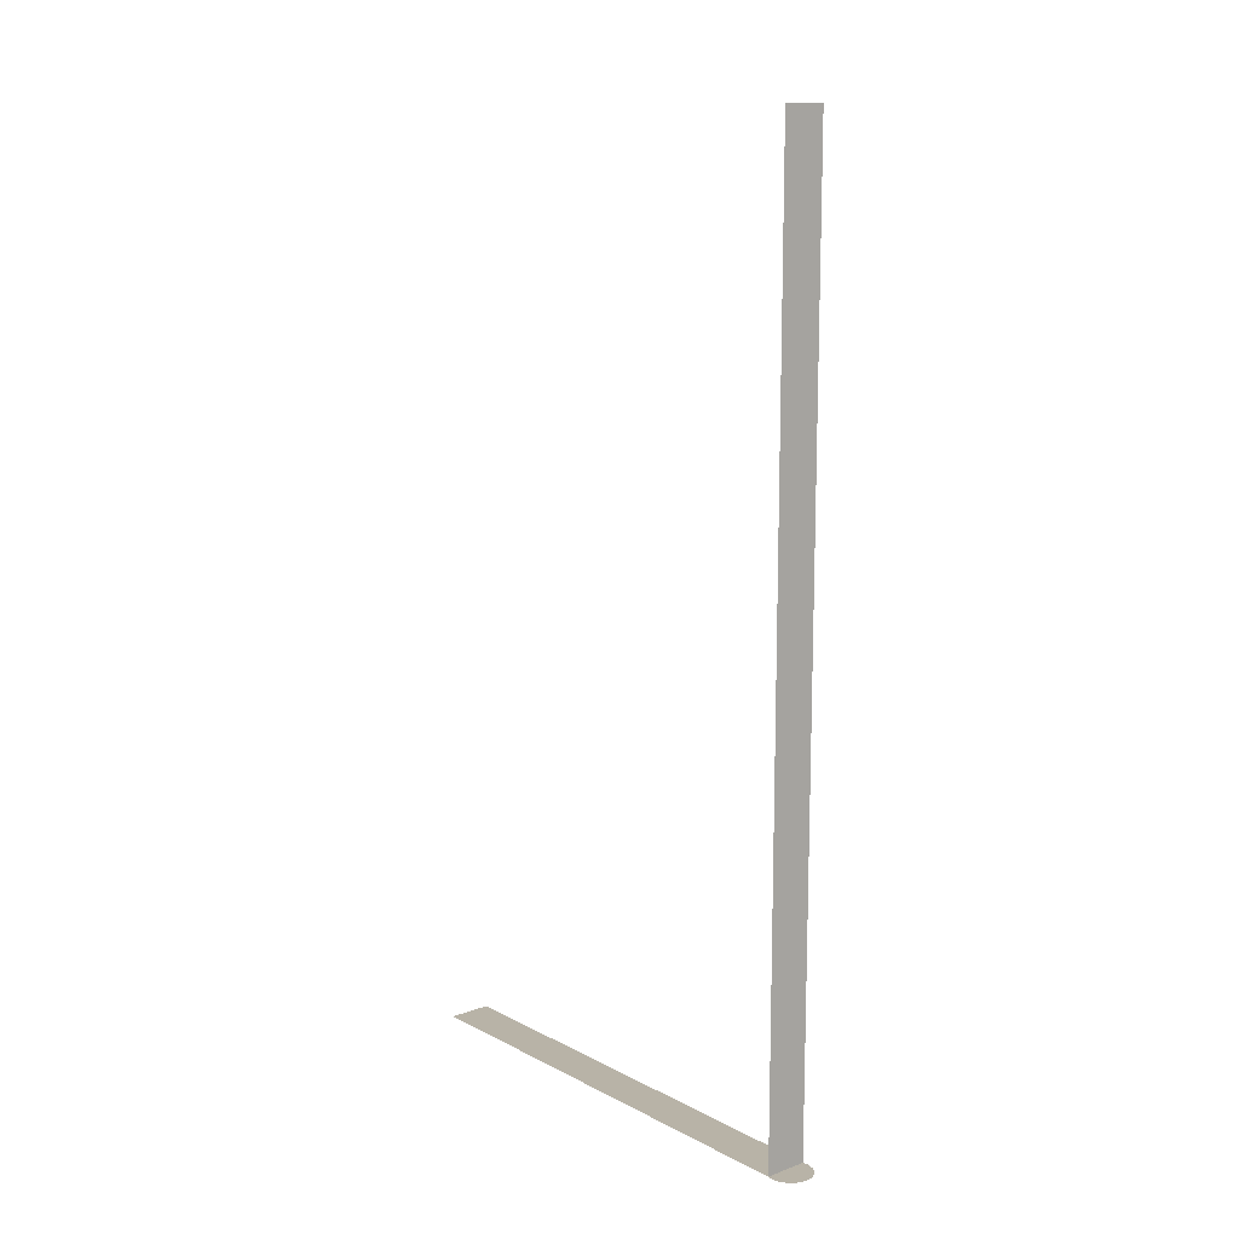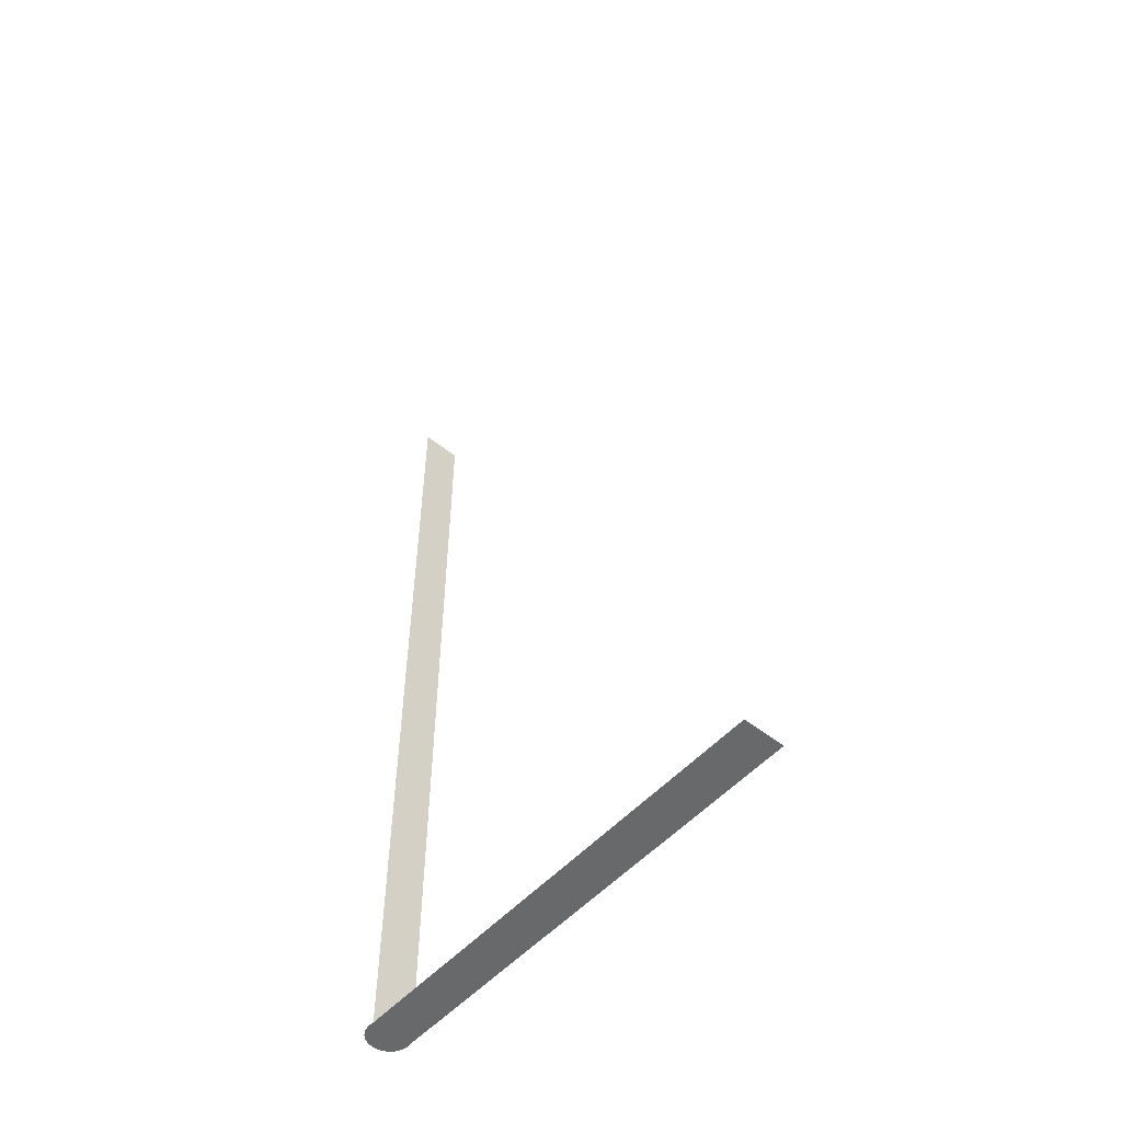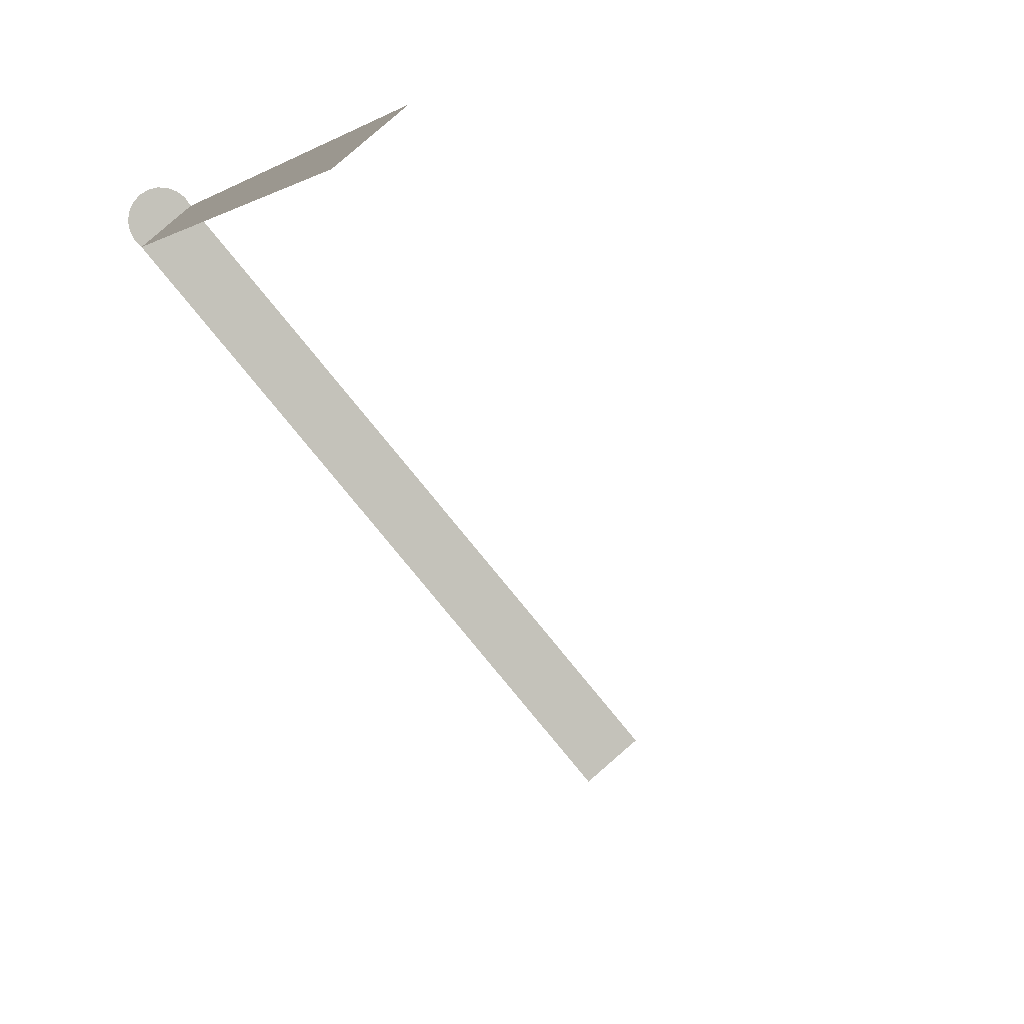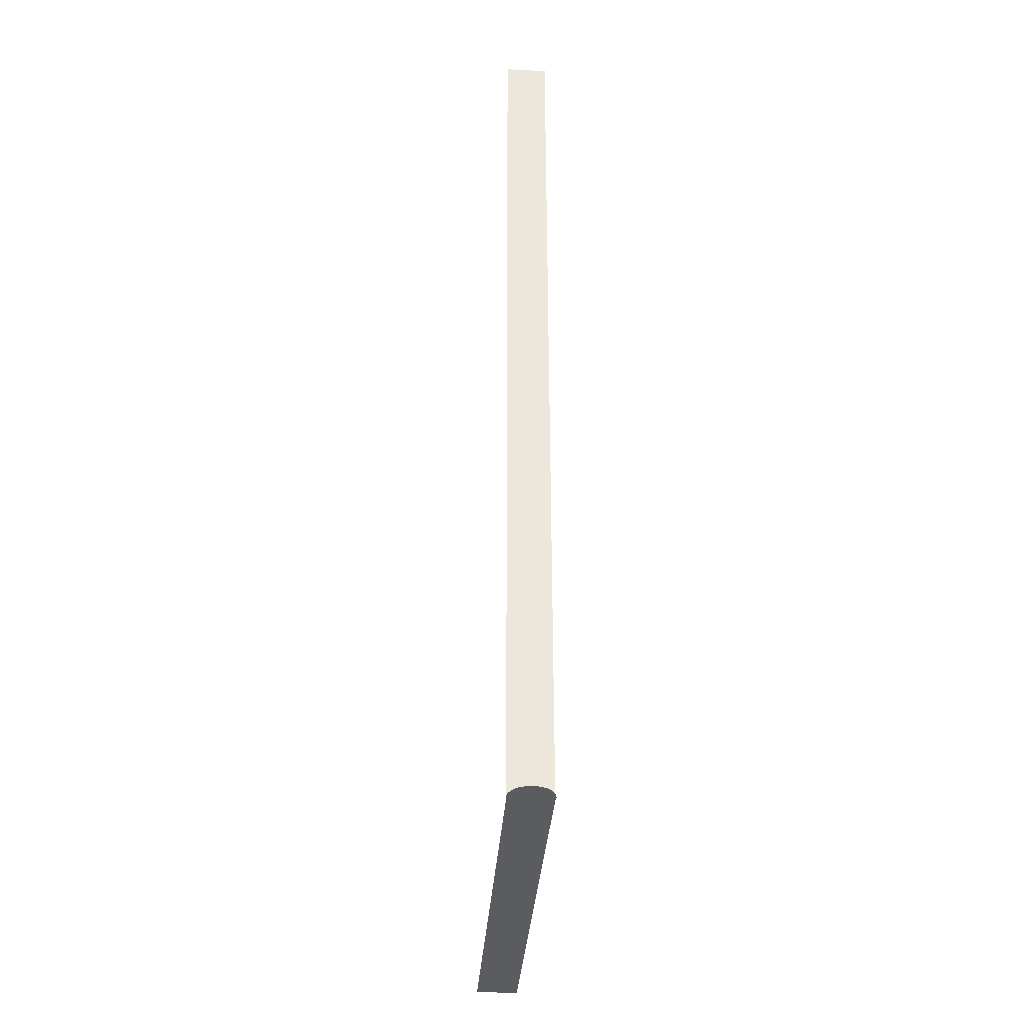
<metadata>
{"format":"obj","ext":"obj","renderer":"f3d","projection":"perspective","resolution":1024,"background":"white","views":[{"elev":12.7,"azim":-0.2,"up":"+Y"},{"elev":-52.6,"azim":179.3,"up":"+Y"},{"elev":2.0,"azim":169.4,"up":"+Z"},{"elev":-34.7,"azim":36.0,"up":"+Y"}]}
</metadata>
<code>
o #ID257
v 0.1712 0.5328 0.06456
v 0.2179 -0.7818 0.0254
v 0.1712 -0.7818 0.06456
v 0.2179 0.5328 0.0254
v 0.2179 0.5328 0.0254
v 0.1712 0.5328 0.06456
v 0.2179 -0.7818 0.0254
v 0.1712 -0.7818 0.06456
v 0.2179 -0.7818 0.0254
v 0.1766 -0.7818 0.07222
v 0.1712 -0.7818 0.06456
v 0.184 -0.7818 0.07794
v 0.1928 -0.7818 0.08119
v 0.2022 -0.7818 0.0817
v 0.2113 -0.7818 0.07941
v 0.2193 -0.7818 0.07453
v 0.2245 -0.7818 0.03207
v 0.2255 -0.7818 0.06749
v 0.2288 -0.7818 0.04039
v 0.2293 -0.7818 0.05894
v 0.2305 -0.7818 0.04963
v 0.2305 -0.7818 0.04963
v 0.2288 -0.7818 0.04039
v 0.2293 -0.7818 0.05894
v 0.2255 -0.7818 0.06749
v 0.2245 -0.7818 0.03207
v 0.2193 -0.7818 0.07453
v 0.2179 -0.7818 0.0254
v 0.2113 -0.7818 0.07941
v 0.2022 -0.7818 0.0817
v 0.1928 -0.7818 0.08119
v 0.184 -0.7818 0.07794
v 0.1766 -0.7818 0.07222
v 0.1712 -0.7818 0.06456
v -0.2133 -0.7818 -0.4891
v 0.1712 -0.7818 0.06456
v -0.2601 -0.7818 -0.4499
v 0.2179 -0.7818 0.0254
v 0.2179 -0.7818 0.0254
v -0.2133 -0.7818 -0.4891
v 0.1712 -0.7818 0.06456
v -0.2601 -0.7818 -0.4499
f 1 2 3
f 2 1 4
f 9 10 11
f 10 9 12
f 12 9 13
f 13 9 14
f 14 9 15
f 15 9 16
f 16 9 17
f 16 17 18
f 18 17 19
f 18 19 20
f 20 19 21
f 35 36 37
f 36 35 38
f 5 6 7
f 8 7 6
f 22 23 24
f 24 23 25
f 23 26 25
f 25 26 27
f 26 28 27
f 27 28 29
f 29 28 30
f 30 28 31
f 31 28 32
f 32 28 33
f 34 33 28
f 39 40 41
f 42 41 40

</code>
